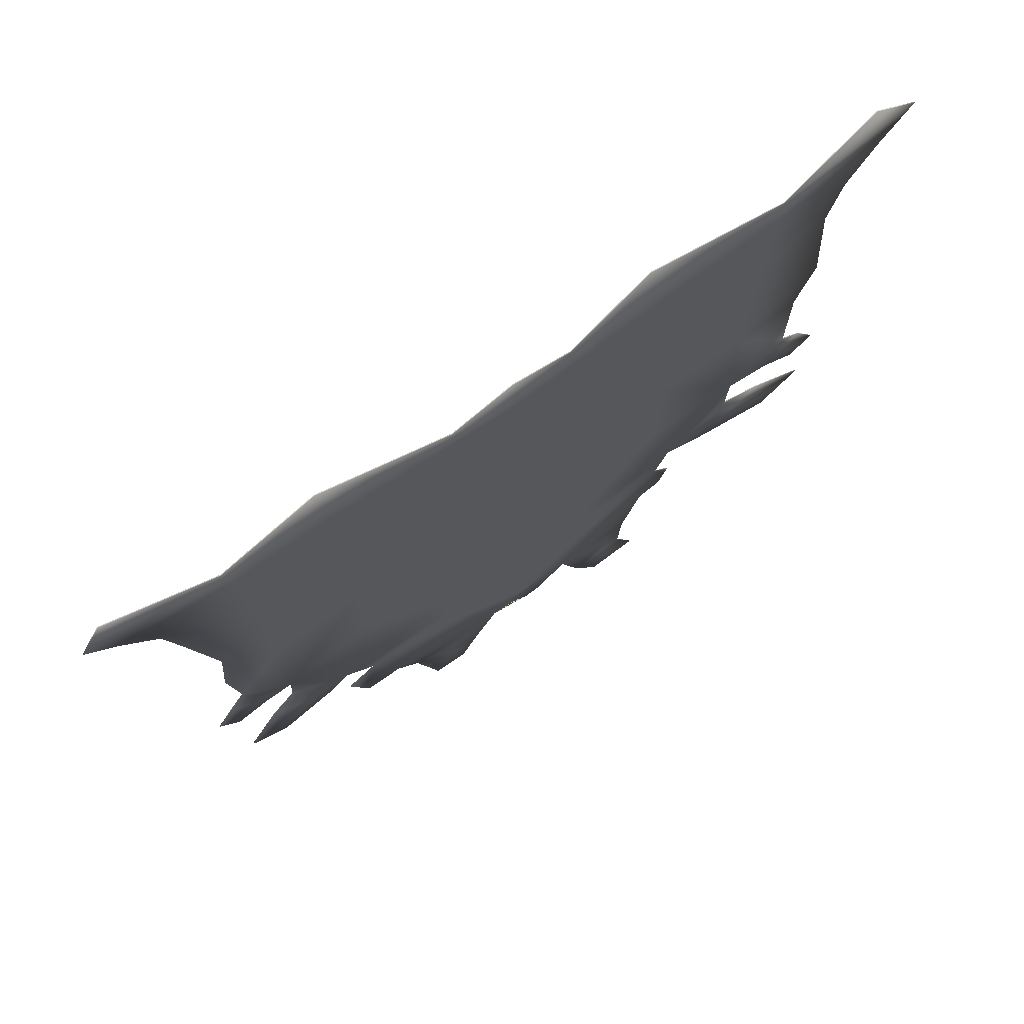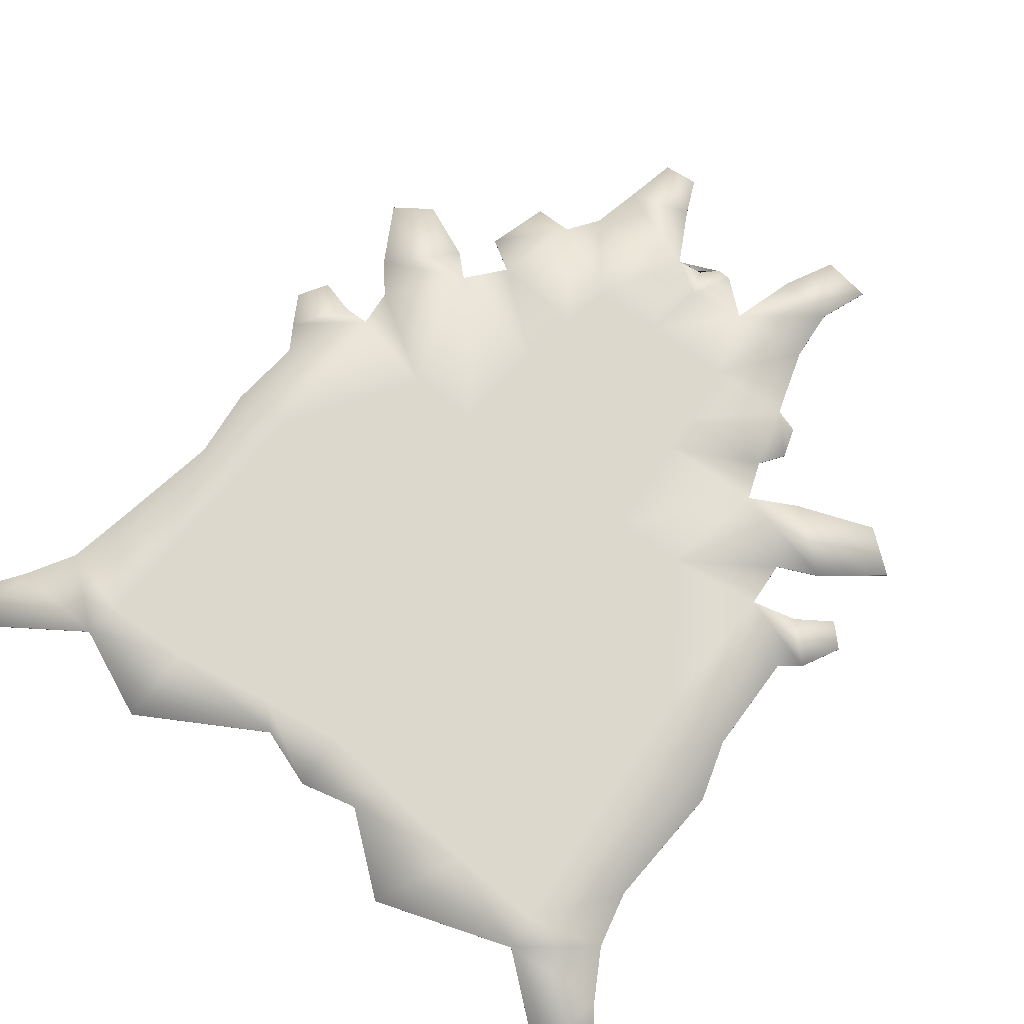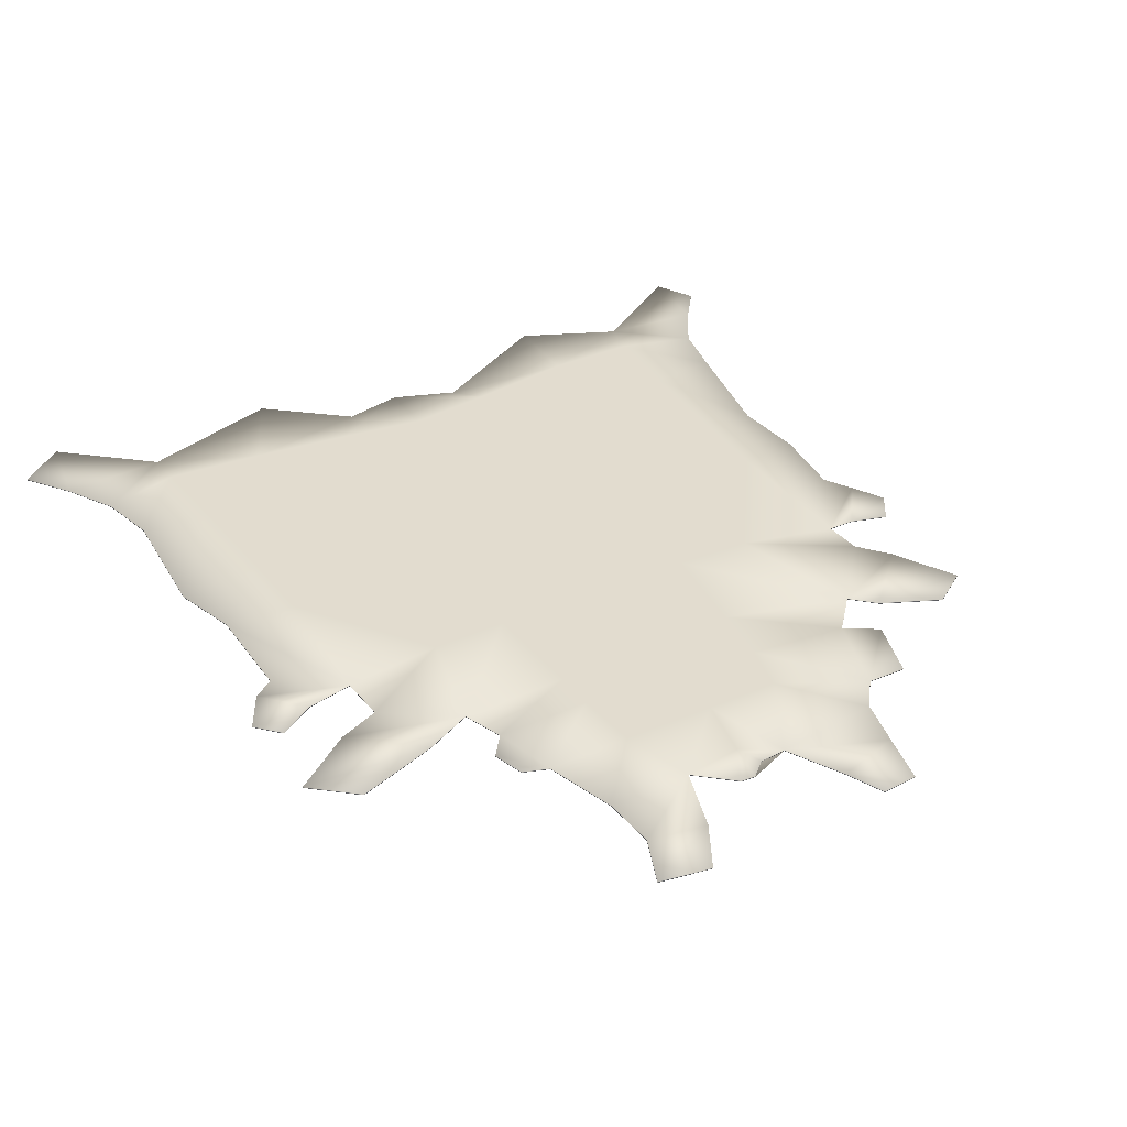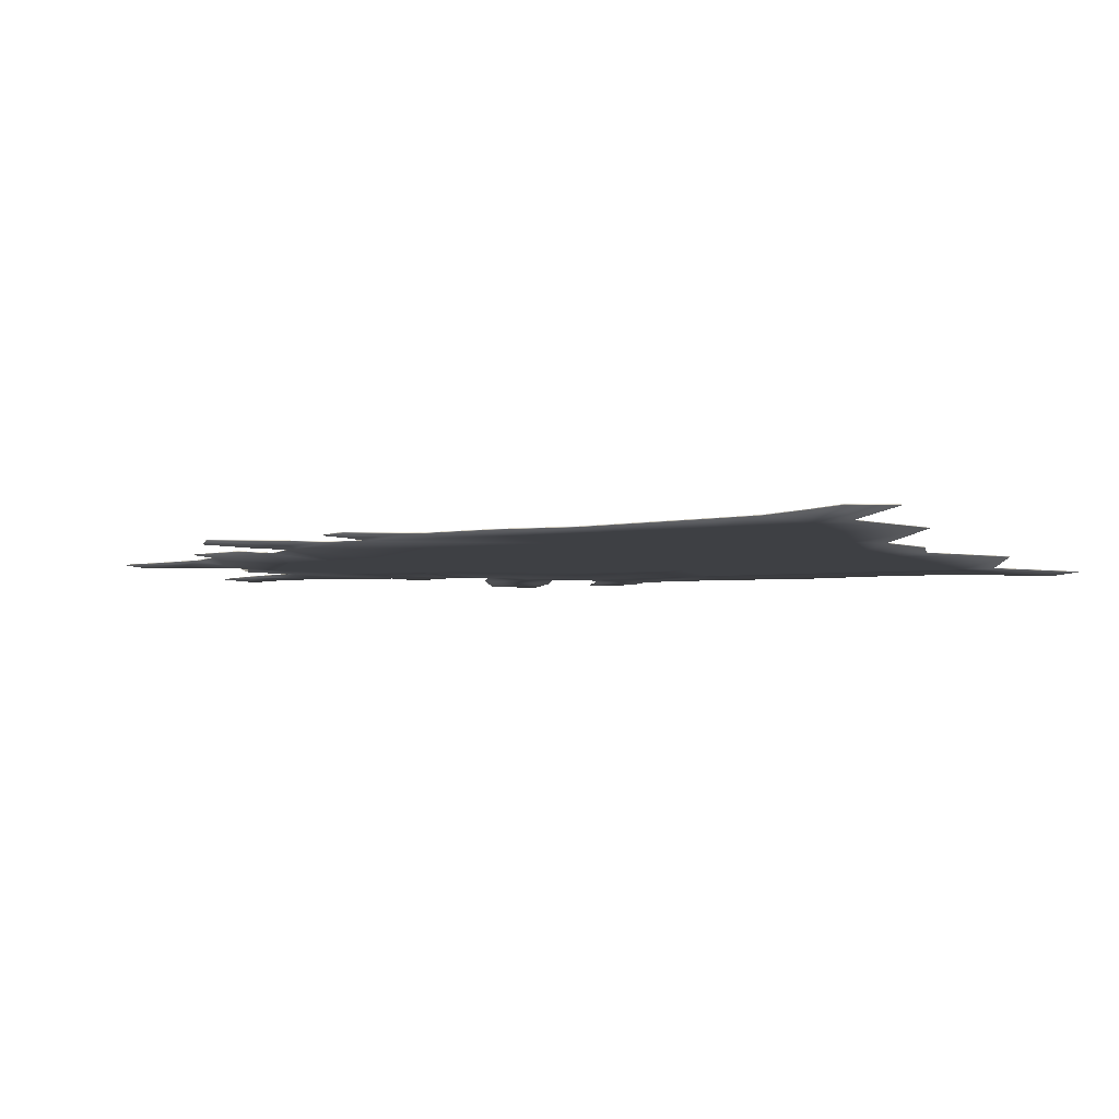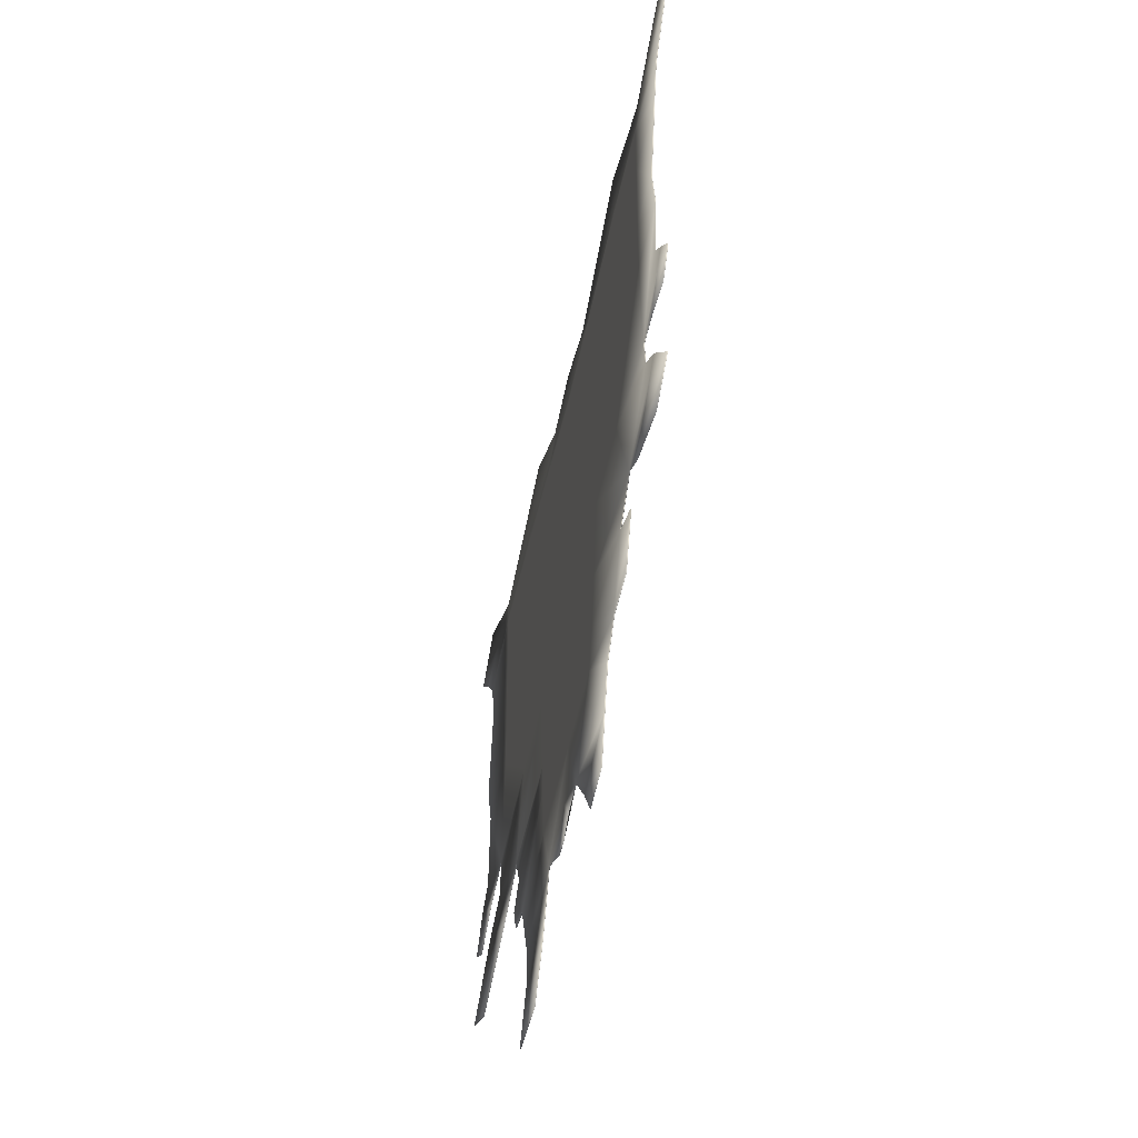
<metadata>
{"format":"obj","ext":"obj","renderer":"f3d","projection":"perspective","resolution":1024,"background":"white","views":[{"elev":73.7,"azim":-35.0,"up":"+Z"},{"elev":72.7,"azim":36.5,"up":"+Y"},{"elev":34.7,"azim":150.0,"up":"+Y"},{"elev":-4.6,"azim":-67.7,"up":"+Y"},{"elev":-58.9,"azim":-103.0,"up":"+Z"}]}
</metadata>
<code>
o decoration_rug_cawhide_Plane
v 0.2586 0.003177 0.1747
v 0.2737 0.003177 -0.1737
v 0.479 0.003177 0.1684
v 0.4753 0.003177 -0.18
v 0.7184 0.003177 0.1715
v 0.7373 0.003177 -0.2146
v 0.9041 0.003177 0.1841
v 0.9041 0.003177 -0.0962
v 0.8624 0.003177 -0.2428
v 0.9616 0.003177 -0.1385
v 0.9615 0.003177 -0.3065
v 1.02 0.003177 -0.2449
v 0.2569 0.003177 -0.4626
v 0.5423 0.003177 -0.4725
v 0.731 0.003177 -0.345
v 0.6736 0.003177 -0.5384
v 0.845 0.003177 -0.394
v 0.8934 0.003177 -0.6158
v 1.009 0.003177 -0.5181
v 0.2549 0.003177 -0.5748
v 0.5042 0.003177 -0.5811
v 0.2397 0.003177 -0.748
v 0.4601 0.003177 -0.7543
v 0.183 0.003177 -0.9401
v 0.4035 0.003177 -0.9464
v 0.2421 0.003177 -1.12
v 0.3947 0.003177 -1.094
v 0.3134 0.003177 -1.251
v 0.4495 0.003177 -1.227
v 0.08571 0.003177 -1.025
v 0.5527 0.003177 -0.6457
v 0.5271 0.003177 -0.7312
v 0.2662 0.003177 0.4127
v 0.5168 0.003177 0.3762
v 0.7259 0.003177 0.3869
v 0.9533 0.003177 0.3579
v 0.2208 0.003177 0.6735
v 0.5017 0.003177 0.6936
v 0.741 0.003177 0.6968
v 0.9268 0.003177 0.7094
v 0.2246 0.003177 0.8775
v 0.4906 0.003177 0.9084
v 0.7561 0.003177 0.9273
v 0.9608 0.003177 0.8681
v 0.7595 0.003177 1.022
v 1.035 0.003177 1.003
v 0.9938 0.003177 1.223
v 1.118 0.003177 1.121
v 0.1597 0.003177 0.9699
v 0.3723 0.003177 1.147
v -0.003911 0.003177 0.1747
v -0.2664 0.003177 0.1747
v -0.003911 0.003177 -0.1056
v -0.2815 0.003177 -0.1737
v -0.4869 0.003177 0.1684
v -0.4831 0.003177 -0.18
v -0.7262 0.003177 0.1715
v -0.732 0.003177 -0.2387
v -0.8868 0.003177 0.1841
v -0.8617 0.003177 -0.02404
v -0.8047 0.003177 -0.2385
v -0.906 0.003177 -0.09914
v -0.9015 0.003177 -0.2671
v -0.9535 0.003177 -0.1858
v -0.003911 0.003177 -0.4434
v -0.2494 0.003177 -0.4451
v -0.5764 0.003177 -0.5359
v -0.7388 0.003177 -0.345
v -0.6376 0.003177 -0.5953
v -0.8069 0.003177 -0.4289
v -0.7941 0.003177 -0.6661
v -0.8969 0.003177 -0.5968
v -0.003911 0.003177 -0.5748
v -0.2278 0.003177 -0.6098
v -0.4858 0.003177 -0.638
v -0.003911 0.003177 -0.748
v -0.1972 0.003177 -0.7458
v -0.4155 0.003177 -0.8593
v 0.02876 0.003177 -0.9198
v -0.06968 0.003177 -0.9793
v -0.3522 0.003177 -0.9442
v -0.1472 0.003177 -1.129
v -0.3195 0.003177 -1.078
v -0.19 0.003177 -1.229
v -0.2867 0.003177 -1.221
v 0.04687 0.003177 -1.027
v 0.002062 0.003177 -0.9864
v -0.5727 0.003177 -0.6931
v -0.5196 0.003177 -0.8602
v -0.003911 0.003177 0.3976
v -0.274 0.003177 0.4127
v -0.5246 0.003177 0.3762
v -0.7337 0.003177 0.3869
v -0.8698 0.003177 0.3831
v -0.003911 0.003177 0.6395
v -0.2286 0.003177 0.6735
v -0.5095 0.003177 0.6936
v -0.7489 0.003177 0.6968
v -0.9346 0.003177 0.7094
v -0.003911 0.003177 0.8473
v -0.2324 0.003177 0.8775
v -0.5246 0.003177 0.9241
v -0.764 0.003177 0.9273
v -0.9687 0.003177 0.8681
v -0.7857 0.003177 1.025
v -1.051 0.003177 1
v -1.07 0.003177 1.21
v -1.126 0.003177 1.1
v -0.001287 0.003177 1.006
v -0.1702 0.003177 0.9436
v -0.5271 0.003177 1.142
v 0.2586 0.000677 0.1747
v 0.2737 0.000677 -0.1737
v 0.479 0.000677 0.1684
v 0.4753 0.000677 -0.18
v 0.7184 0.000677 0.1715
v 0.7373 0.000677 -0.2146
v 0.9041 0.000677 0.1841
v 0.9041 0.000677 -0.0962
v 0.8624 0.000677 -0.2428
v 0.9616 0.000677 -0.1385
v 0.9615 0.000677 -0.3065
v 1.02 0.000677 -0.2449
v 0.2569 0.000677 -0.4626
v 0.5423 0.000677 -0.4725
v 0.731 0.000677 -0.345
v 0.6736 0.000677 -0.5384
v 0.845 0.000677 -0.394
v 0.8934 0.000677 -0.6158
v 1.009 0.000677 -0.5181
v 0.2549 0.000677 -0.5748
v 0.5042 0.000677 -0.5811
v 0.2397 0.000677 -0.748
v 0.4601 0.000677 -0.7543
v 0.183 0.000677 -0.9401
v 0.4035 0.000677 -0.9464
v 0.2421 0.000677 -1.12
v 0.3947 0.000677 -1.094
v 0.3134 0.000677 -1.251
v 0.4495 0.000677 -1.227
v 0.08571 0.000677 -1.025
v 0.5527 0.000677 -0.6457
v 0.5271 0.000677 -0.7312
v 0.2662 0.000677 0.4127
v 0.5168 0.000677 0.3762
v 0.7259 0.000677 0.3869
v 0.9533 0.000677 0.3579
v 0.2208 0.000677 0.6735
v 0.5017 0.000677 0.6936
v 0.741 0.000677 0.6968
v 0.9268 0.000677 0.7094
v 0.2246 0.000677 0.8775
v 0.4906 0.000677 0.9084
v 0.7561 0.000677 0.9273
v 0.9608 0.000677 0.8681
v 0.7595 0.000677 1.022
v 1.035 0.000677 1.003
v 0.9938 0.000677 1.223
v 1.118 0.000677 1.121
v 0.1597 0.000677 0.9699
v 0.3723 0.000677 1.147
v -0.003911 0.000677 0.1747
v -0.2664 0.000677 0.1747
v -0.003911 0.000677 -0.1056
v -0.2815 0.000677 -0.1737
v -0.4869 0.000677 0.1684
v -0.4831 0.000677 -0.18
v -0.7262 0.000677 0.1715
v -0.732 0.000677 -0.2387
v -0.8868 0.000677 0.1841
v -0.8617 0.000677 -0.02404
v -0.8047 0.000677 -0.2385
v -0.906 0.000677 -0.09914
v -0.9015 0.000677 -0.2671
v -0.9535 0.000677 -0.1858
v -0.003911 0.000677 -0.4434
v -0.2494 0.000677 -0.4451
v -0.5764 0.000677 -0.5359
v -0.7388 0.000677 -0.345
v -0.6376 0.000677 -0.5953
v -0.8069 0.000677 -0.4289
v -0.7941 0.000677 -0.6661
v -0.8969 0.000677 -0.5968
v -0.003911 0.000677 -0.5748
v -0.2278 0.000677 -0.6098
v -0.4858 0.000677 -0.638
v -0.003911 0.000677 -0.748
v -0.1972 0.000677 -0.7458
v -0.4155 0.000677 -0.8593
v 0.02876 0.000677 -0.9198
v -0.06968 0.000677 -0.9793
v -0.3522 0.000677 -0.9442
v -0.1472 0.000677 -1.129
v -0.3195 0.000677 -1.078
v -0.19 0.000677 -1.229
v -0.2867 0.000677 -1.221
v 0.04687 0.000677 -1.027
v 0.002062 0.000677 -0.9864
v -0.5727 0.000677 -0.6931
v -0.5196 0.000677 -0.8602
v -0.003911 0.000677 0.3976
v -0.274 0.000677 0.4127
v -0.5246 0.000677 0.3762
v -0.7337 0.000677 0.3869
v -0.8698 0.000677 0.3831
v -0.003911 0.000677 0.6395
v -0.2286 0.000677 0.6735
v -0.5095 0.000677 0.6936
v -0.7489 0.000677 0.6968
v -0.9346 0.000677 0.7094
v -0.003911 0.000677 0.8473
v -0.2324 0.000677 0.8775
v -0.5246 0.000677 0.9241
v -0.764 0.000677 0.9273
v -0.9687 0.000677 0.8681
v -0.7857 0.000677 1.025
v -1.051 0.000677 1
v -1.07 0.000677 1.21
v -1.126 0.000677 1.1
v -0.001287 0.000677 1.006
v -0.1702 0.000677 0.9436
v -0.5271 0.000677 1.142
f 51 1 2
f 51 2 53
f 2 1 3
f 2 3 4
f 4 3 5
f 4 5 6
f 6 5 7
f 6 7 8
f 6 8 10
f 6 10 9
f 9 10 12
f 9 12 11
f 4 6 15
f 4 15 14
f 2 4 14
f 2 14 13
f 53 2 13
f 53 13 65
f 14 15 17
f 14 17 16
f 16 17 19
f 16 19 18
f 13 14 21
f 13 21 20
f 65 13 20
f 65 20 73
f 20 21 23
f 20 23 22
f 73 20 22
f 73 22 76
f 22 23 25
f 22 25 24
f 76 22 24
f 76 24 79
f 24 25 27
f 24 27 26
f 26 27 29
f 26 29 28
f 79 24 30
f 79 30 86
f 23 21 31
f 23 31 32
f 7 5 35
f 7 35 36
f 5 3 34
f 5 34 35
f 3 1 33
f 3 33 34
f 1 51 90
f 1 90 33
f 36 35 39
f 36 39 40
f 35 34 38
f 35 38 39
f 34 33 37
f 34 37 38
f 33 90 95
f 33 95 37
f 40 39 43
f 40 43 44
f 39 38 42
f 39 42 43
f 38 37 41
f 38 41 42
f 37 95 100
f 37 100 41
f 44 43 45
f 44 45 46
f 46 45 47
f 46 47 48
f 42 41 49
f 42 49 50
f 41 100 109
f 41 109 49
f 42 50 45
f 42 45 43
f 51 53 54
f 51 54 52
f 54 56 55
f 54 55 52
f 56 58 57
f 56 57 55
f 58 60 59
f 58 59 57
f 58 61 62
f 58 62 60
f 61 63 64
f 61 64 62
f 56 67 68
f 56 68 58
f 54 66 67
f 54 67 56
f 53 65 66
f 53 66 54
f 67 69 70
f 67 70 68
f 69 71 72
f 69 72 70
f 66 74 75
f 66 75 67
f 65 73 74
f 65 74 66
f 74 77 78
f 74 78 75
f 73 76 77
f 73 77 74
f 77 80 81
f 77 81 78
f 76 79 80
f 76 80 77
f 80 82 83
f 80 83 81
f 82 84 85
f 82 85 83
f 79 86 87
f 79 87 80
f 78 89 88
f 78 88 75
f 59 94 93
f 59 93 57
f 57 93 92
f 57 92 55
f 55 92 91
f 55 91 52
f 52 91 90
f 52 90 51
f 94 99 98
f 94 98 93
f 93 98 97
f 93 97 92
f 92 97 96
f 92 96 91
f 91 96 95
f 91 95 90
f 99 104 103
f 99 103 98
f 98 103 102
f 98 102 97
f 97 102 101
f 97 101 96
f 96 101 100
f 96 100 95
f 104 106 105
f 104 105 103
f 106 108 107
f 106 107 105
f 102 111 110
f 102 110 101
f 101 110 109
f 101 109 100
f 102 103 105
f 102 105 111
f 164 113 112
f 164 112 162
f 115 114 112
f 115 112 113
f 117 116 114
f 117 114 115
f 119 118 116
f 119 116 117
f 120 121 119
f 120 119 117
f 122 123 121
f 122 121 120
f 125 126 117
f 125 117 115
f 124 125 115
f 124 115 113
f 176 124 113
f 176 113 164
f 127 128 126
f 127 126 125
f 129 130 128
f 129 128 127
f 131 132 125
f 131 125 124
f 184 131 124
f 184 124 176
f 133 134 132
f 133 132 131
f 187 133 131
f 187 131 184
f 135 136 134
f 135 134 133
f 190 135 133
f 190 133 187
f 137 138 136
f 137 136 135
f 139 140 138
f 139 138 137
f 197 141 135
f 197 135 190
f 143 142 132
f 143 132 134
f 147 146 116
f 147 116 118
f 146 145 114
f 146 114 116
f 145 144 112
f 145 112 114
f 144 201 162
f 144 162 112
f 151 150 146
f 151 146 147
f 150 149 145
f 150 145 146
f 149 148 144
f 149 144 145
f 148 206 201
f 148 201 144
f 155 154 150
f 155 150 151
f 154 153 149
f 154 149 150
f 153 152 148
f 153 148 149
f 152 211 206
f 152 206 148
f 157 156 154
f 157 154 155
f 159 158 156
f 159 156 157
f 161 160 152
f 161 152 153
f 160 220 211
f 160 211 152
f 154 156 161
f 154 161 153
f 163 165 164
f 163 164 162
f 163 166 167
f 163 167 165
f 166 168 169
f 166 169 167
f 168 170 171
f 168 171 169
f 171 173 172
f 171 172 169
f 173 175 174
f 173 174 172
f 169 179 178
f 169 178 167
f 167 178 177
f 167 177 165
f 165 177 176
f 165 176 164
f 179 181 180
f 179 180 178
f 181 183 182
f 181 182 180
f 178 186 185
f 178 185 177
f 177 185 184
f 177 184 176
f 186 189 188
f 186 188 185
f 185 188 187
f 185 187 184
f 189 192 191
f 189 191 188
f 188 191 190
f 188 190 187
f 192 194 193
f 192 193 191
f 194 196 195
f 194 195 193
f 191 198 197
f 191 197 190
f 186 199 200
f 186 200 189
f 168 204 205
f 168 205 170
f 166 203 204
f 166 204 168
f 163 202 203
f 163 203 166
f 162 201 202
f 162 202 163
f 204 209 210
f 204 210 205
f 203 208 209
f 203 209 204
f 202 207 208
f 202 208 203
f 201 206 207
f 201 207 202
f 209 214 215
f 209 215 210
f 208 213 214
f 208 214 209
f 207 212 213
f 207 213 208
f 206 211 212
f 206 212 207
f 214 216 217
f 214 217 215
f 216 218 219
f 216 219 217
f 212 221 222
f 212 222 213
f 211 220 221
f 211 221 212
f 222 216 214
f 222 214 213
f 8 7 118
f 8 118 119
f 6 9 120
f 6 120 117
f 10 8 119
f 10 119 121
f 11 12 123
f 11 123 122
f 9 11 122
f 9 122 120
f 12 10 121
f 12 121 123
f 15 6 117
f 15 117 126
f 14 16 127
f 14 127 125
f 17 15 126
f 17 126 128
f 18 19 130
f 18 130 129
f 16 18 129
f 16 129 127
f 19 17 128
f 19 128 130
f 21 14 125
f 21 125 132
f 25 23 134
f 25 134 136
f 24 26 137
f 24 137 135
f 27 25 136
f 27 136 138
f 28 29 140
f 28 140 139
f 26 28 139
f 26 139 137
f 29 27 138
f 29 138 140
f 86 30 141
f 86 141 197
f 30 24 135
f 30 135 141
f 32 31 142
f 32 142 143
f 23 32 143
f 23 143 134
f 31 21 132
f 31 132 142
f 7 36 147
f 7 147 118
f 36 40 151
f 36 151 147
f 40 44 155
f 40 155 151
f 44 46 157
f 44 157 155
f 48 47 158
f 48 158 159
f 46 48 159
f 46 159 157
f 47 45 156
f 47 156 158
f 49 109 220
f 49 220 160
f 50 49 160
f 50 160 161
f 45 50 161
f 45 161 156
f 59 60 171
f 59 171 170
f 61 58 169
f 61 169 172
f 60 62 173
f 60 173 171
f 64 63 174
f 64 174 175
f 63 61 172
f 63 172 174
f 62 64 175
f 62 175 173
f 58 68 179
f 58 179 169
f 69 67 178
f 69 178 180
f 68 70 181
f 68 181 179
f 72 71 182
f 72 182 183
f 71 69 180
f 71 180 182
f 70 72 183
f 70 183 181
f 67 75 186
f 67 186 178
f 78 81 192
f 78 192 189
f 82 80 191
f 82 191 193
f 81 83 194
f 81 194 192
f 85 84 195
f 85 195 196
f 84 82 193
f 84 193 195
f 83 85 196
f 83 196 194
f 87 86 197
f 87 197 198
f 80 87 198
f 80 198 191
f 88 89 200
f 88 200 199
f 89 78 189
f 89 189 200
f 75 88 199
f 75 199 186
f 94 59 170
f 94 170 205
f 99 94 205
f 99 205 210
f 104 99 210
f 104 210 215
f 106 104 215
f 106 215 217
f 107 108 219
f 107 219 218
f 108 106 217
f 108 217 219
f 105 107 218
f 105 218 216
f 109 110 221
f 109 221 220
f 110 111 222
f 110 222 221
f 111 105 216
f 111 216 222

</code>
